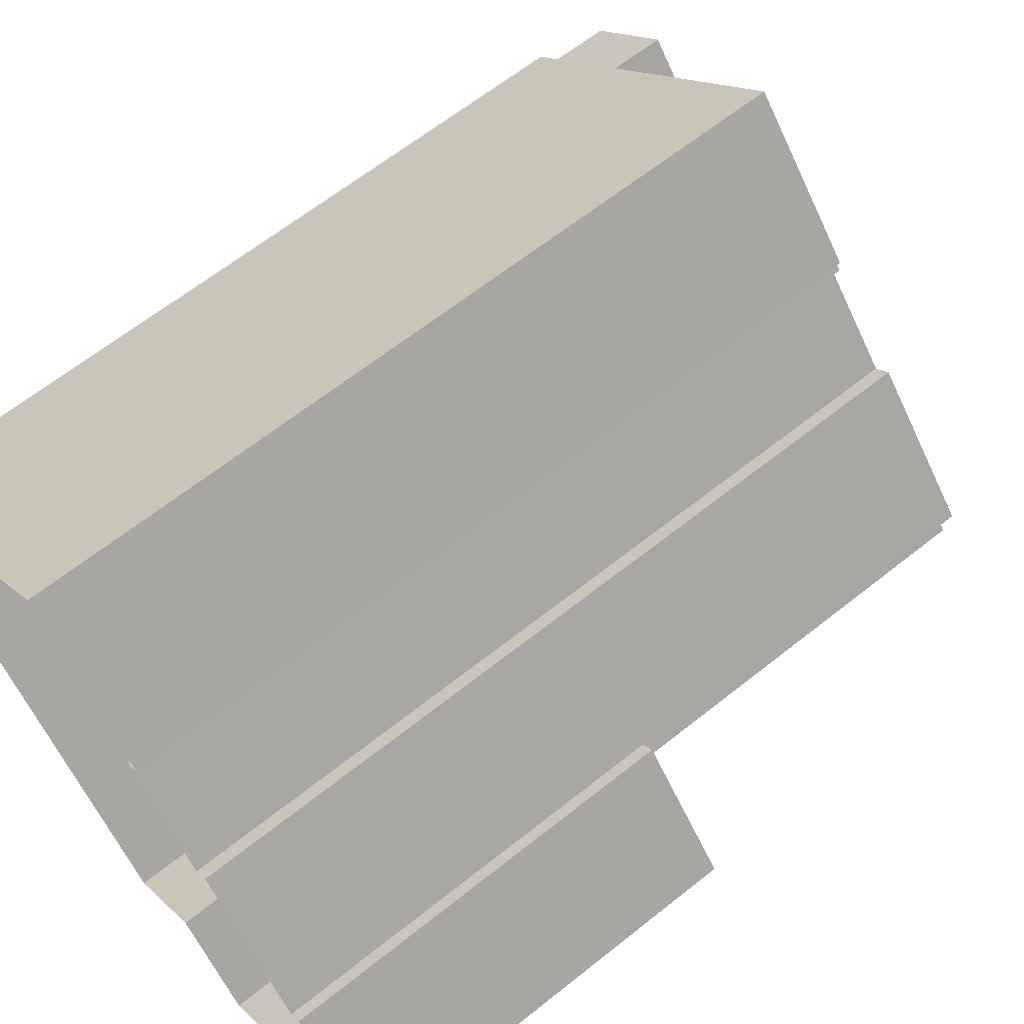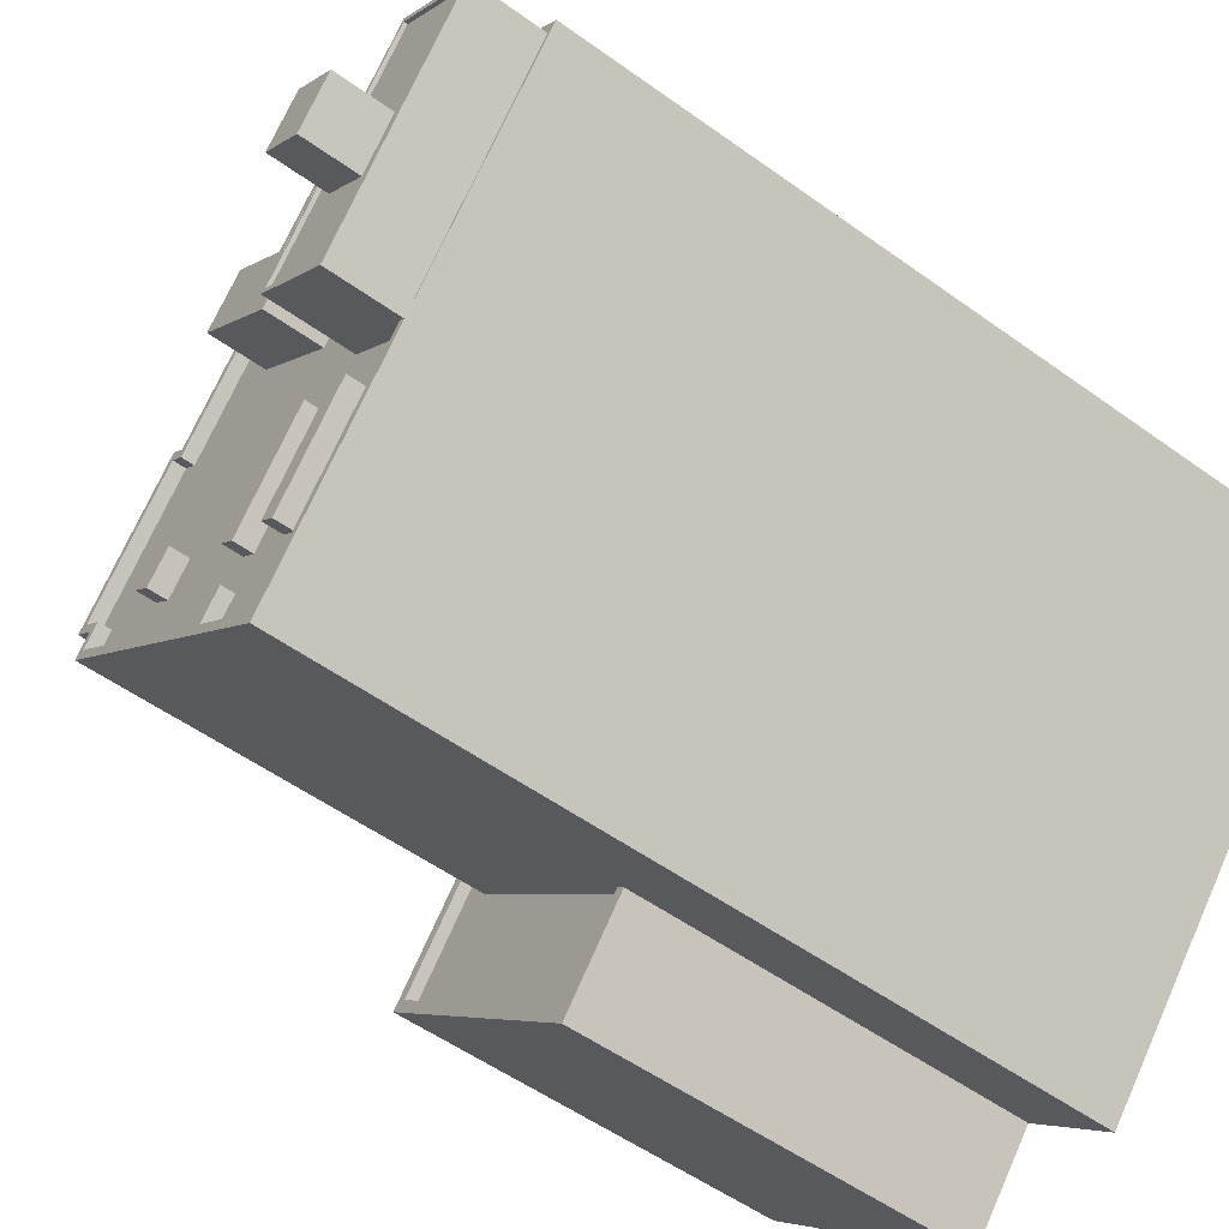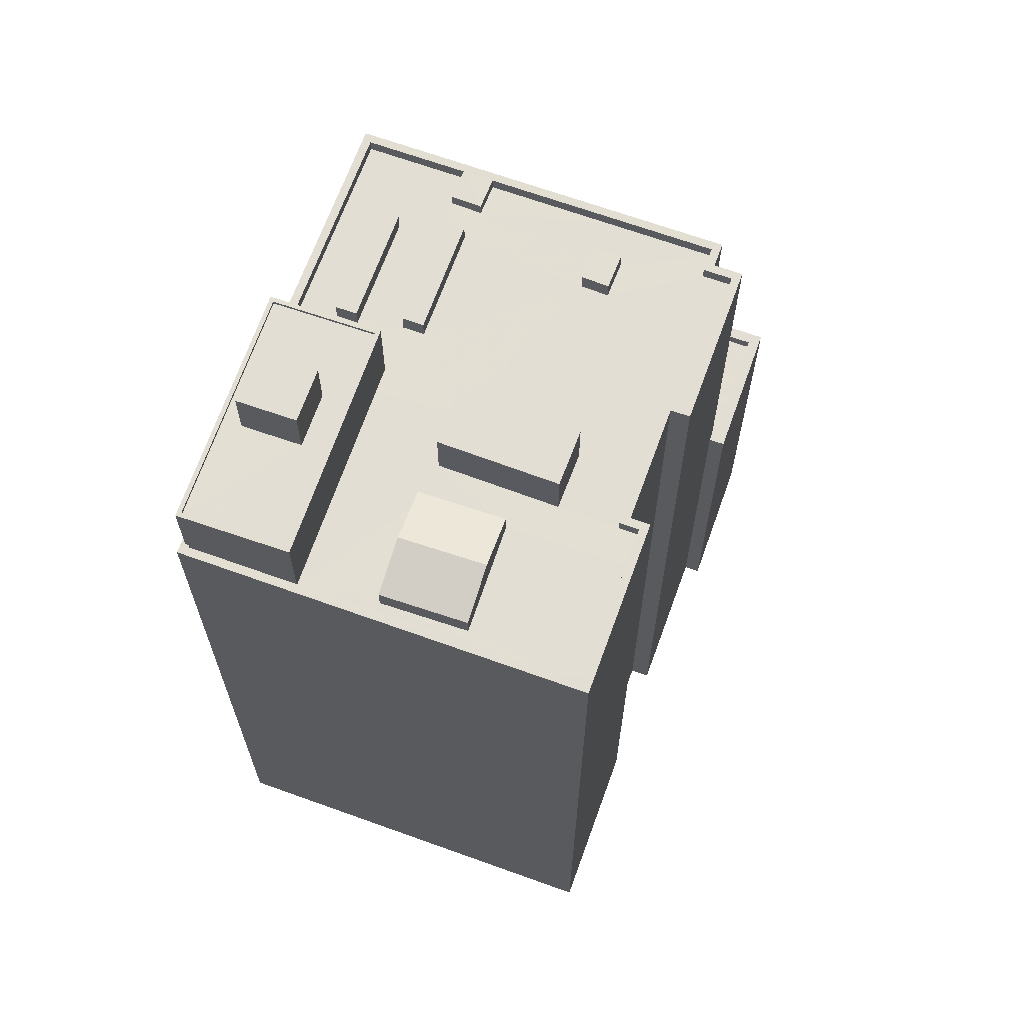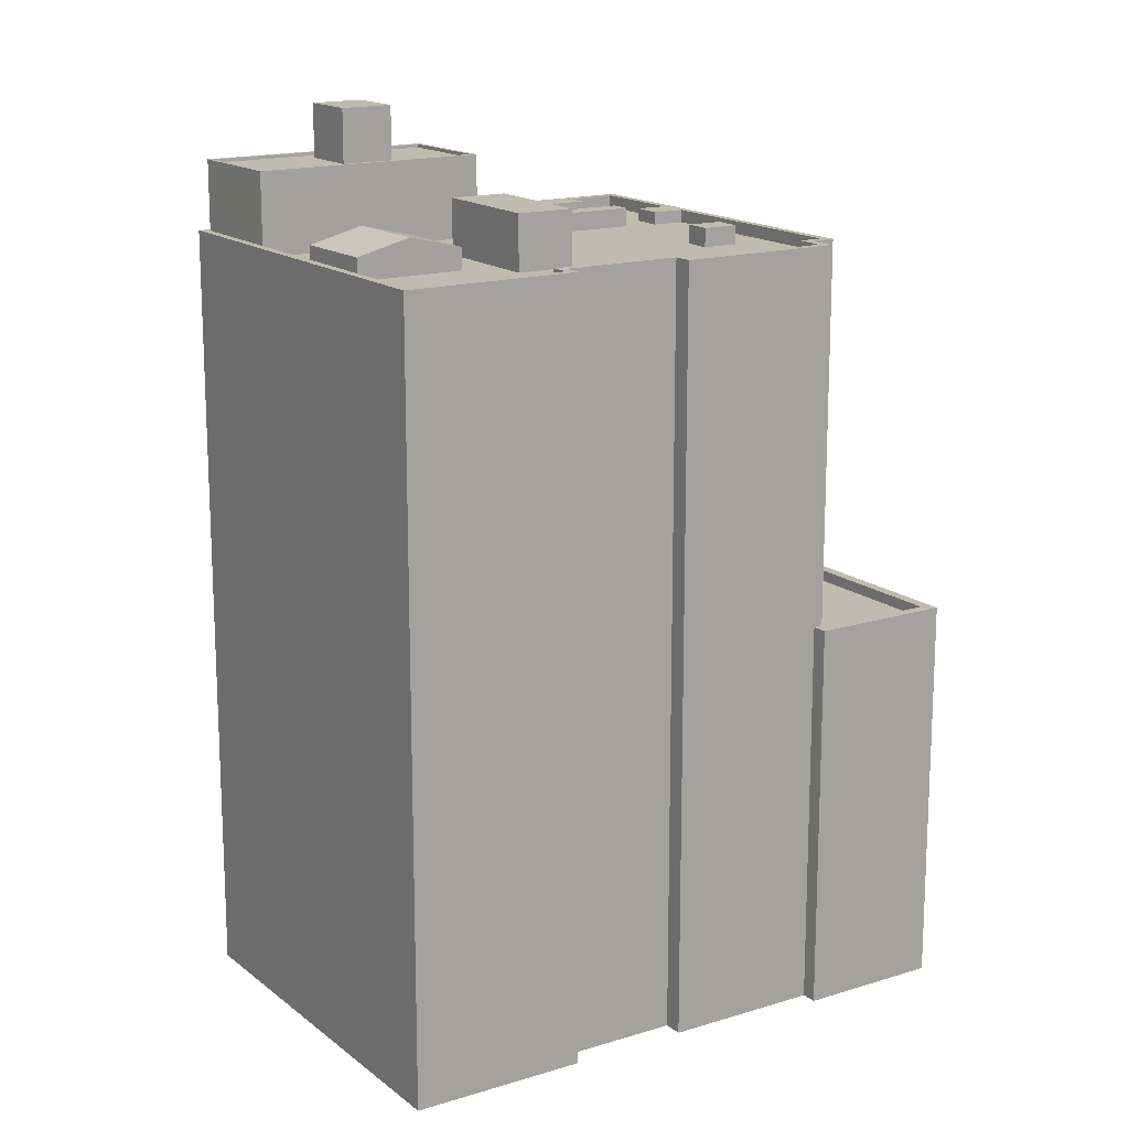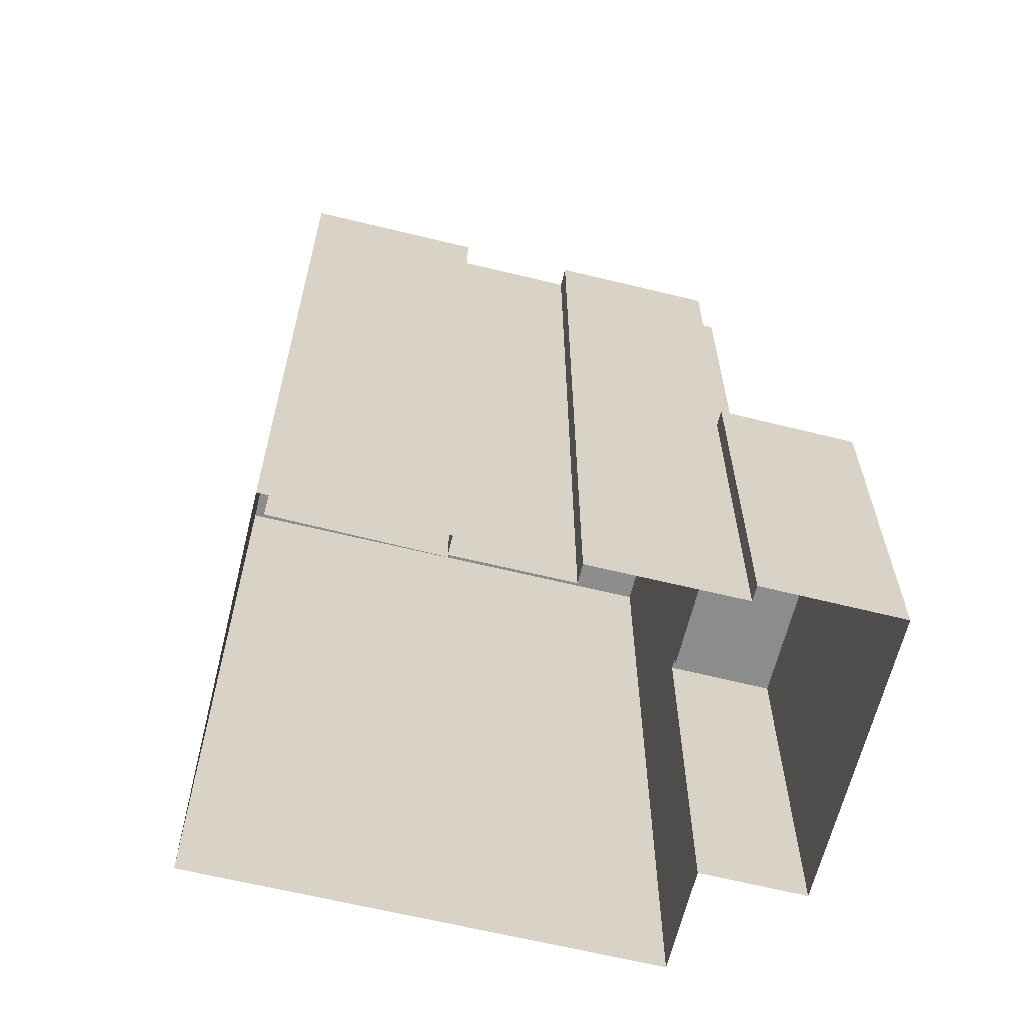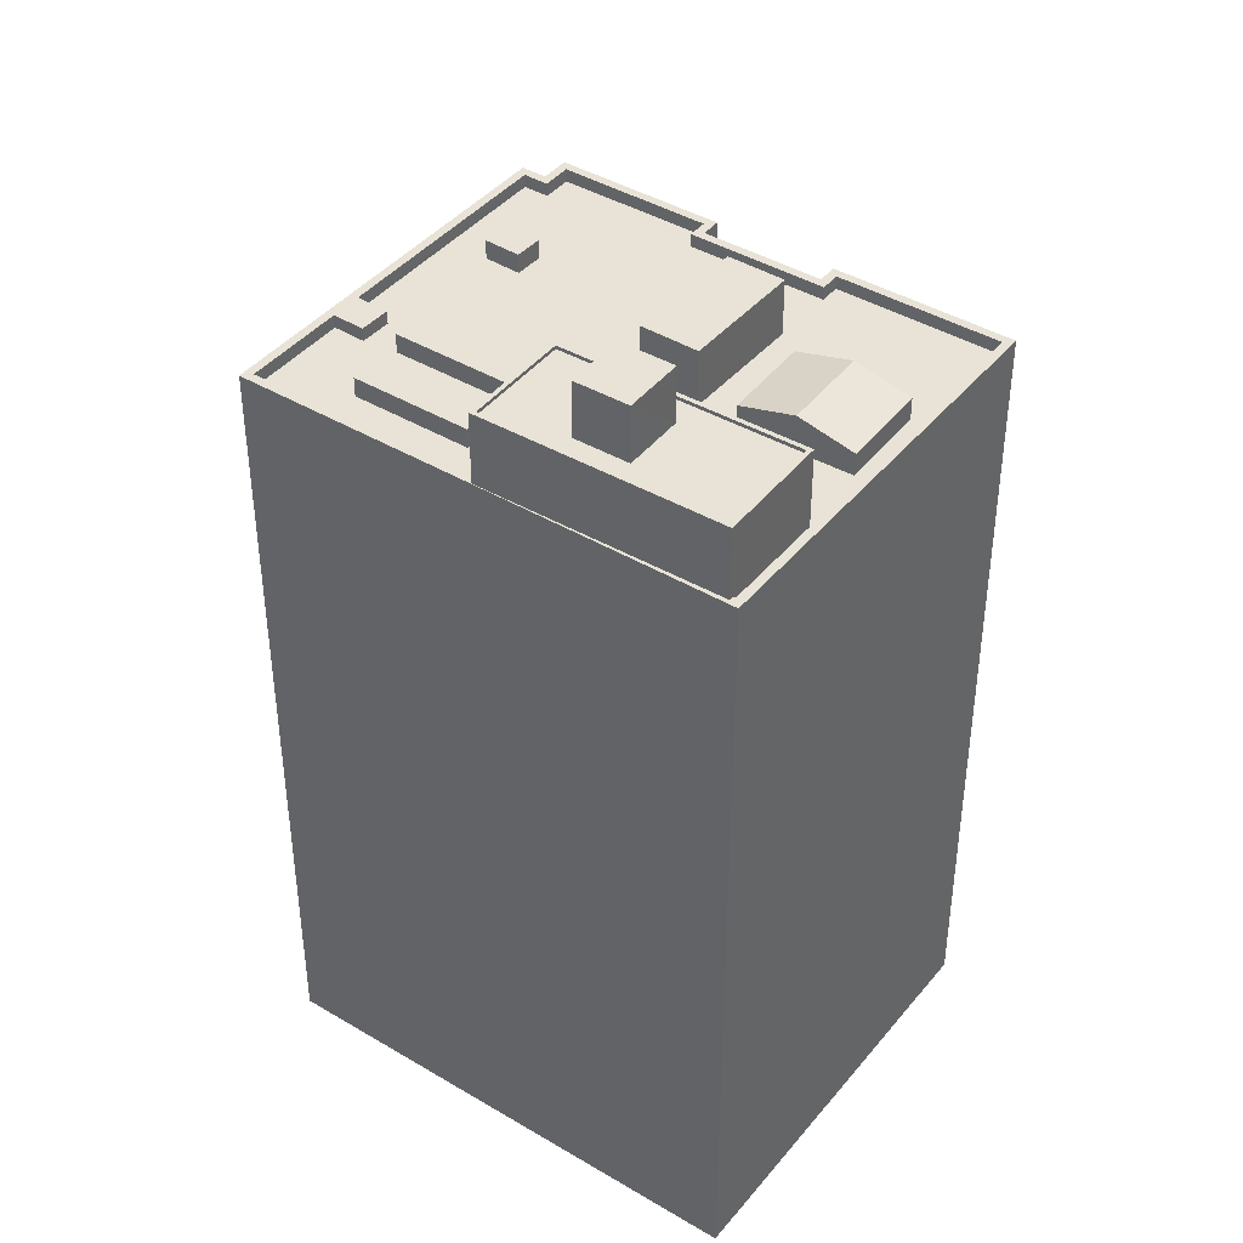
<metadata>
{"format":"obj","ext":"obj","renderer":"f3d","projection":"perspective","resolution":1024,"background":"white","views":[{"elev":63.7,"azim":-128.9,"up":"+Y"},{"elev":-53.9,"azim":52.5,"up":"+Y"},{"elev":67.2,"azim":157.6,"up":"+Z"},{"elev":16.0,"azim":-165.1,"up":"+Z"},{"elev":-64.2,"azim":-146.1,"up":"+Z"},{"elev":41.8,"azim":83.4,"up":"+Z"}]}
</metadata>
<code>
v -5583 -3.681e+04 2.012
v -5579 -3.68e+04 2.013
v -5568 -3.681e+04 2.009
v -5580 -3.682e+04 2.007
v -5583 -3.682e+04 2.008
v -5584 -3.681e+04 2.012
v -5594 -3.682e+04 2.01
v -5591 -3.681e+04 2.011
v -5590 -3.681e+04 2.011
v -5586 -3.682e+04 2.008
v -5586 -3.681e+04 2.011
v -5586 -3.681e+04 2.011
v -5586 -3.682e+04 15.72
v -5590 -3.681e+04 15.72
v -5593 -3.682e+04 15.72
v -5591 -3.681e+04 15.72
v -5583 -3.682e+04 15.72
v -5590 -3.681e+04 15.72
v -5590 -3.681e+04 16.12
v -5591 -3.681e+04 16.12
v -5591 -3.681e+04 16.12
v -5583 -3.682e+04 16.12
v -5586 -3.682e+04 16.12
v -5583 -3.682e+04 16.12
v -5586 -3.682e+04 16.12
v -5594 -3.682e+04 16.12
v -5590 -3.681e+04 16.12
v -5590 -3.681e+04 16.12
v -5590 -3.681e+04 16.12
v -5593 -3.682e+04 16.12
v -5580 -3.682e+04 29.54
v -5568 -3.681e+04 29.54
v -5574 -3.682e+04 29.54
v -5580 -3.682e+04 29.54
v -5586 -3.681e+04 29.55
v -5583 -3.681e+04 29.55
v -5586 -3.681e+04 29.55
v -5579 -3.68e+04 29.55
v -5579 -3.68e+04 29.55
v -5575 -3.682e+04 29.54
v -5583 -3.681e+04 29.55
v -5583 -3.681e+04 29.55
v -5583 -3.681e+04 29.55
v -5569 -3.681e+04 29.54
v -5569 -3.681e+04 29.54
v -5569 -3.681e+04 29.54
v -5577 -3.681e+04 29.09
v -5579 -3.682e+04 29.09
v -5577 -3.681e+04 29.09
v -5581 -3.682e+04 29.09
v -5580 -3.682e+04 29.09
v -5582 -3.682e+04 29.09
v -5582 -3.682e+04 29.09
v -5577 -3.682e+04 29.09
v -5576 -3.682e+04 29.09
v -5577 -3.682e+04 29.09
v -5579 -3.682e+04 29.09
v -5581 -3.682e+04 29.09
v -5583 -3.682e+04 29.09
v -5575 -3.682e+04 29.09
v -5580 -3.682e+04 29.09
v -5586 -3.682e+04 29.09
v -5587 -3.682e+04 29.09
v -5583 -3.682e+04 29.09
v -5584 -3.682e+04 29.09
v -5585 -3.681e+04 29.09
v -5579 -3.681e+04 29.09
v -5581 -3.681e+04 29.1
v -5578 -3.681e+04 29.09
v -5576 -3.681e+04 29.09
v -5582 -3.682e+04 29.09
v -5579 -3.682e+04 29.09
v -5587 -3.682e+04 29.09
v -5590 -3.681e+04 29.1
v -5586 -3.681e+04 29.1
v -5590 -3.681e+04 29.1
v -5589 -3.681e+04 29.1
v -5586 -3.681e+04 29.1
v -5586 -3.681e+04 29.09
v -5583 -3.681e+04 29.1
v -5582 -3.681e+04 29.1
v -5581 -3.681e+04 29.1
v -5579 -3.681e+04 29.1
v -5580 -3.68e+04 29.1
v -5582 -3.68e+04 29.1
v -5576 -3.68e+04 29.1
v -5577 -3.681e+04 29.09
v -5583 -3.681e+04 29.1
v -5583 -3.681e+04 29.1
v -5569 -3.681e+04 29.09
v -5569 -3.681e+04 29.09
v -5572 -3.681e+04 29.09
v -5579 -3.68e+04 29.1
v -5574 -3.681e+04 29.1
v -5586 -3.681e+04 29.55
v -5586 -3.681e+04 29.55
v -5583 -3.682e+04 29.54
v -5590 -3.681e+04 29.55
v -5584 -3.682e+04 29.54
v -5590 -3.681e+04 29.55
v -5590 -3.681e+04 29.55
v -5590 -3.681e+04 29.55
v -5590 -3.681e+04 29.55
v -5589 -3.681e+04 29.55
v -5583 -3.682e+04 29.54
v -5582 -3.682e+04 29.54
v -5577 -3.682e+04 29.76
v -5577 -3.682e+04 29.76
v -5580 -3.682e+04 29.76
v -5579 -3.682e+04 29.76
v -5579 -3.682e+04 29.76
v -5582 -3.682e+04 29.76
v -5581 -3.682e+04 29.76
v -5579 -3.682e+04 29.76
v -5586 -3.682e+04 29.76
v -5586 -3.681e+04 29.76
v -5587 -3.682e+04 29.76
v -5585 -3.681e+04 29.76
v -5574 -3.681e+04 29.87
v -5576 -3.68e+04 29.87
v -5575 -3.681e+04 30.35
v -5578 -3.681e+04 30.35
v -5577 -3.681e+04 29.87
v -5579 -3.681e+04 29.87
v -5582 -3.681e+04 31.04
v -5579 -3.681e+04 31.03
v -5578 -3.681e+04 31.03
v -5581 -3.681e+04 31.04
v -5573 -3.681e+04 31.88
v -5574 -3.682e+04 31.88
v -5573 -3.681e+04 31.88
v -5577 -3.681e+04 31.88
v -5575 -3.681e+04 31.88
v -5575 -3.681e+04 31.88
v -5573 -3.681e+04 31.88
v -5572 -3.681e+04 31.88
v -5569 -3.681e+04 31.88
v -5572 -3.681e+04 31.88
v -5577 -3.681e+04 32
v -5574 -3.682e+04 32
v -5574 -3.682e+04 32
v -5577 -3.681e+04 32
v -5569 -3.681e+04 32
v -5572 -3.681e+04 32
v -5569 -3.681e+04 32
v -5572 -3.681e+04 32
v -5573 -3.681e+04 33.8
v -5573 -3.681e+04 33.8
v -5575 -3.681e+04 33.8
v -5572 -3.681e+04 33.8
f 1 2 3
f 3 4 5
f 1 6 2
f 7 8 9
f 10 7 5
f 11 9 12
f 5 11 1
f 5 1 3
f 5 7 9
f 5 9 11
f 13 14 15
f 15 14 16
f 13 17 14
f 16 14 18
f 19 20 21
f 22 23 24
f 25 24 23
f 20 26 21
f 26 25 23
f 27 19 21
f 28 29 27
f 23 30 26
f 28 27 21
f 21 26 30
f 31 32 33
f 34 31 33
f 35 36 37
f 32 38 39
f 40 34 33
f 39 38 41
f 41 42 43
f 42 37 36
f 44 45 46
f 39 45 32
f 41 43 39
f 36 43 42
f 32 44 33
f 32 45 44
f 47 48 49
f 48 50 51
f 50 52 53
f 49 54 55
f 55 54 56
f 57 51 58
f 58 53 59
f 54 48 51
f 54 49 48
f 51 50 53
f 51 53 58
f 56 60 55
f 61 60 57
f 58 61 57
f 57 60 56
f 62 63 64
f 63 65 64
f 66 62 64
f 66 67 68
f 69 67 47
f 70 69 47
f 71 64 52
f 47 72 48
f 50 71 52
f 71 72 66
f 71 66 64
f 72 67 66
f 72 47 67
f 63 73 74
f 75 76 77
f 74 73 77
f 75 78 76
f 73 63 62
f 68 79 66
f 80 75 81
f 80 81 82
f 77 73 79
f 81 79 68
f 75 77 79
f 81 75 79
f 83 84 85
f 83 86 84
f 70 87 69
f 88 85 89
f 90 91 92
f 70 92 87
f 83 82 69
f 91 93 92
f 82 88 80
f 83 85 82
f 93 84 86
f 87 83 69
f 94 93 86
f 94 87 92
f 82 85 88
f 92 93 94
f 37 95 96
f 35 37 96
f 97 31 34
f 95 98 96
f 99 100 31
f 97 99 31
f 101 100 102
f 101 103 98
f 102 100 99
f 104 101 102
f 103 101 104
f 96 98 103
f 105 97 106
f 105 99 97
f 107 108 109
f 110 107 109
f 111 112 113
f 111 114 112
f 115 116 117
f 115 118 116
f 119 120 121
f 120 122 121
f 123 121 122
f 124 123 122
f 125 126 127
f 128 125 127
f 129 130 131
f 132 130 133
f 134 132 133
f 129 133 130
f 134 135 136
f 136 135 137
f 137 138 131
f 135 134 133
f 131 138 129
f 135 138 137
f 139 140 141
f 139 141 142
f 143 144 145
f 140 143 145
f 145 144 146
f 145 141 140
f 142 146 144
f 139 142 144
f 147 148 149
f 147 150 148
f 30 15 16
f 21 30 16
f 28 21 16
f 18 28 16
f 17 13 23
f 22 17 23
f 15 23 13
f 15 30 23
f 19 8 20
f 19 9 8
f 26 8 7
f 26 20 8
f 5 25 10
f 5 24 25
f 25 26 7
f 10 25 7
f 22 100 14
f 100 22 31
f 31 24 4
f 14 17 22
f 4 24 5
f 22 24 31
f 3 31 4
f 3 32 31
f 27 98 19
f 9 19 12
f 12 19 95
f 19 98 95
f 37 11 12
f 95 37 12
f 37 1 11
f 37 42 1
f 42 6 1
f 42 41 6
f 41 2 6
f 41 38 2
f 2 32 3
f 2 38 32
f 18 14 28
f 29 28 101
f 101 28 100
f 28 14 100
f 27 101 98
f 27 29 101
f 45 39 93
f 91 45 93
f 90 45 91
f 90 46 45
f 60 61 34
f 40 60 34
f 61 58 34
f 58 59 97
f 58 97 34
f 74 102 63
f 102 99 63
f 99 65 63
f 102 74 77
f 104 102 77
f 104 77 76
f 103 104 76
f 103 76 78
f 96 103 78
f 35 78 75
f 35 96 78
f 88 36 80
f 80 35 75
f 80 36 35
f 36 88 89
f 43 36 89
f 93 39 84
f 84 39 85
f 85 43 89
f 85 39 43
f 64 99 105
f 64 65 99
f 64 105 52
f 105 106 52
f 106 53 52
f 97 59 53
f 106 97 53
f 110 109 51
f 57 110 51
f 109 54 51
f 109 108 54
f 54 107 56
f 54 108 107
f 56 107 110
f 57 56 110
f 113 112 71
f 50 113 71
f 112 114 72
f 71 112 72
f 72 111 48
f 72 114 111
f 48 113 50
f 48 111 113
f 115 117 73
f 62 115 73
f 117 116 79
f 73 117 79
f 79 118 66
f 79 116 118
f 66 115 62
f 66 118 115
f 122 120 124
f 121 123 119
f 94 123 87
f 94 119 123
f 123 124 83
f 87 123 83
f 124 120 86
f 83 124 86
f 86 119 94
f 86 120 119
f 69 126 67
f 69 127 126
f 81 68 125
f 68 67 126
f 125 68 126
f 125 128 82
f 81 125 82
f 82 127 69
f 82 128 127
f 140 33 44
f 143 140 44
f 145 136 137
f 145 146 136
f 137 131 145
f 131 130 141
f 145 131 141
f 141 130 132
f 142 141 132
f 132 134 142
f 134 136 146
f 134 146 142
f 49 55 139
f 55 60 40
f 139 55 140
f 140 40 33
f 140 55 40
f 139 144 70
f 49 139 47
f 144 92 70
f 47 139 70
f 90 92 46
f 44 46 143
f 143 46 144
f 46 92 144
f 135 149 148
f 135 133 149
f 150 135 148
f 150 138 135
f 147 138 150
f 147 129 138
f 133 129 147
f 149 133 147

</code>
